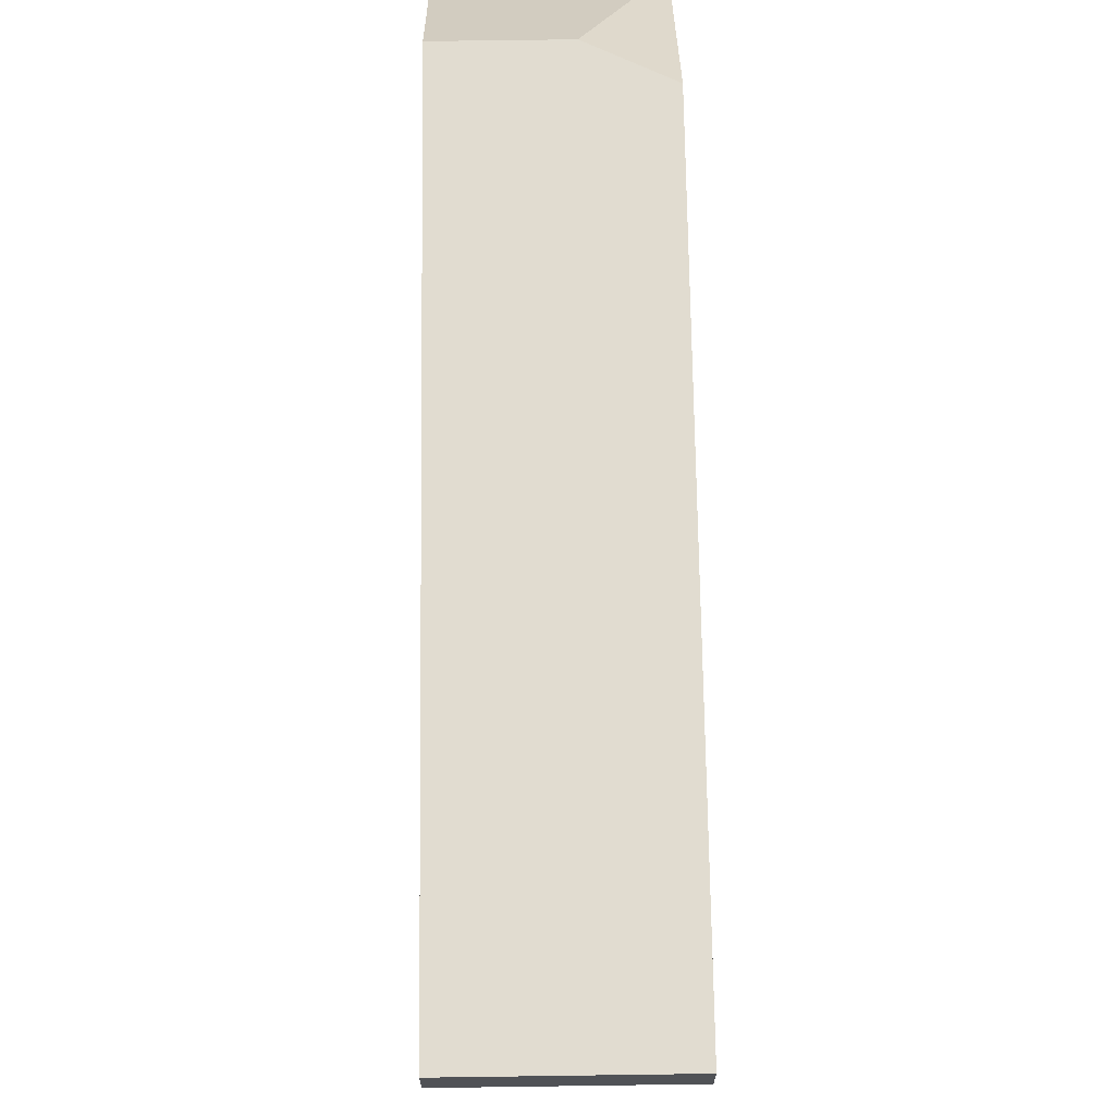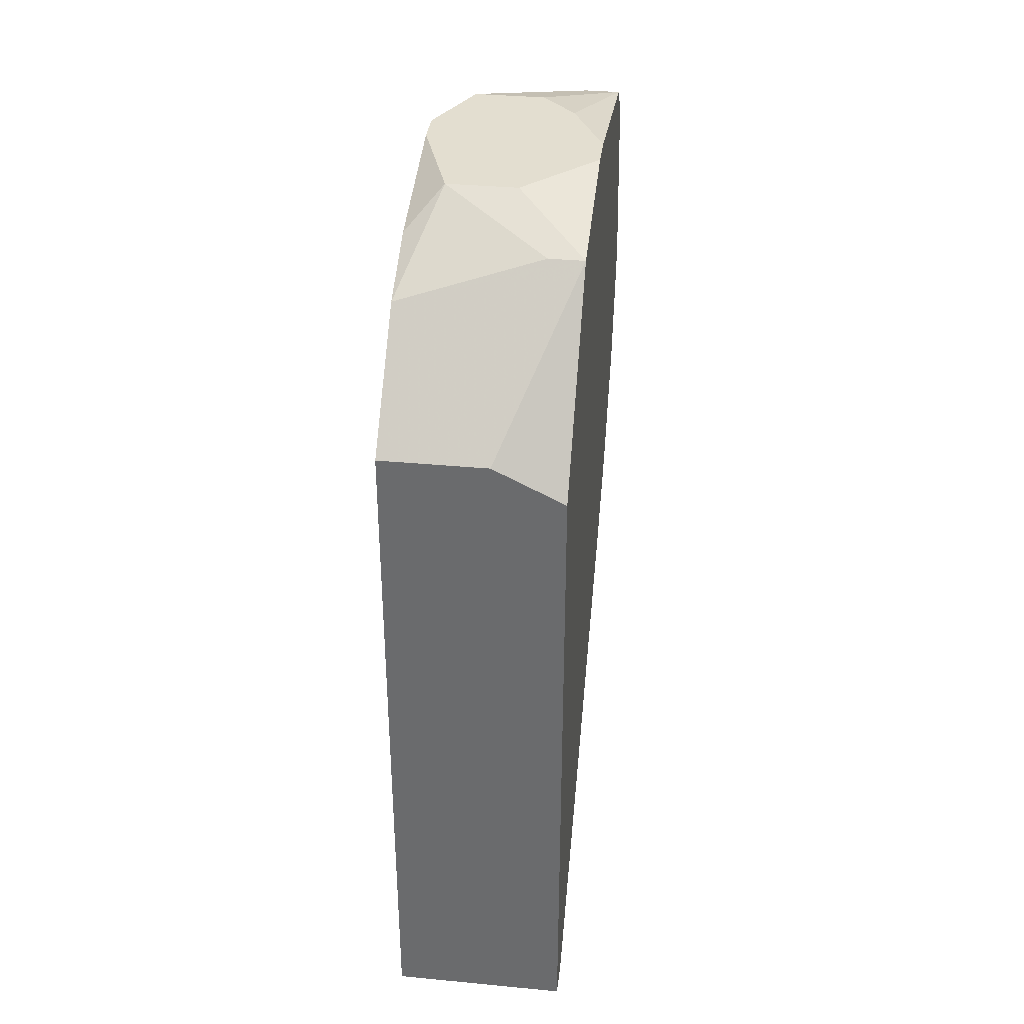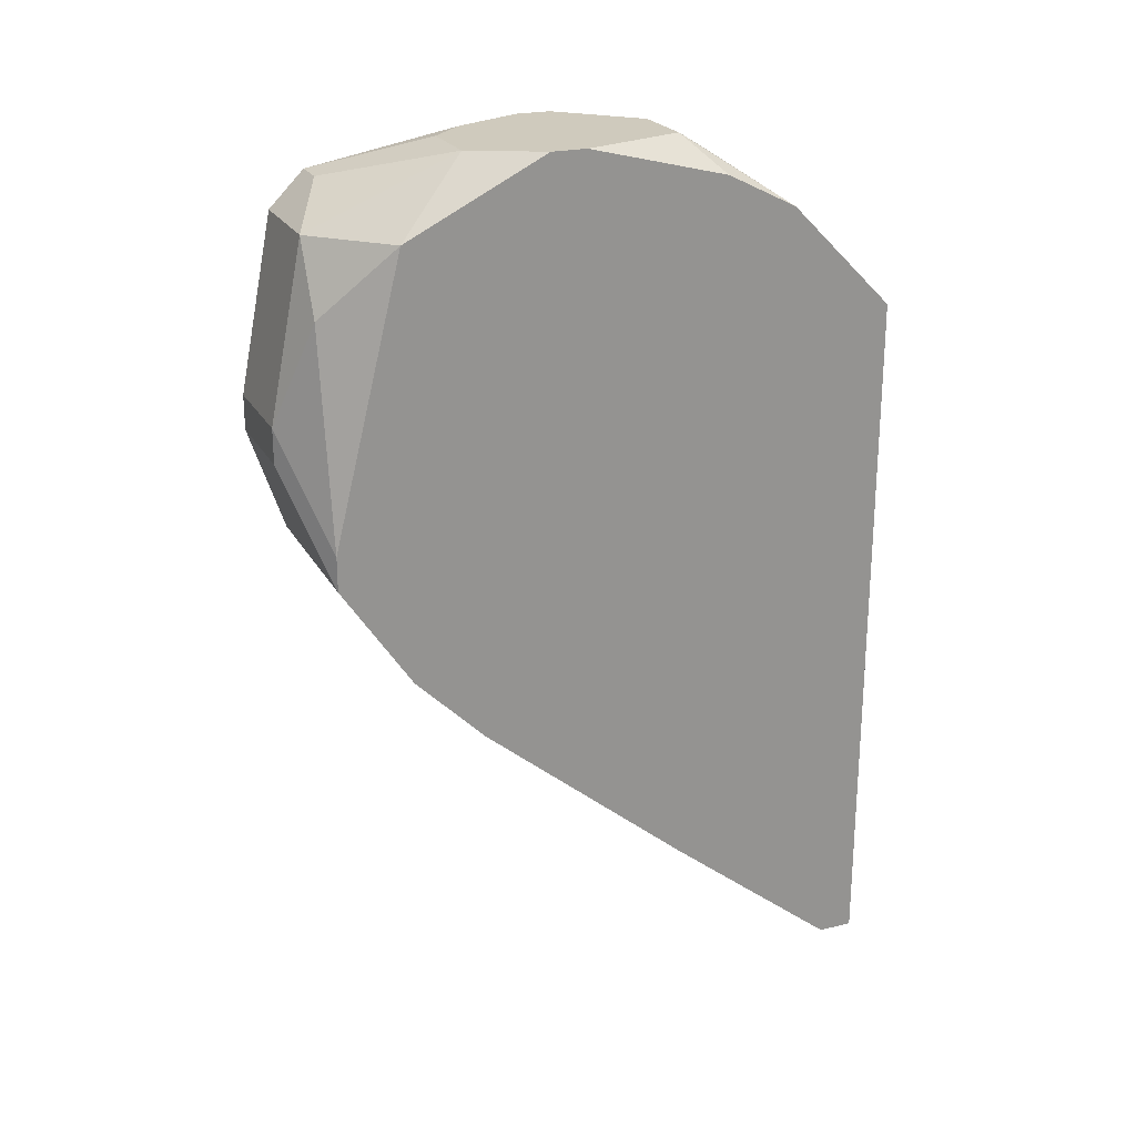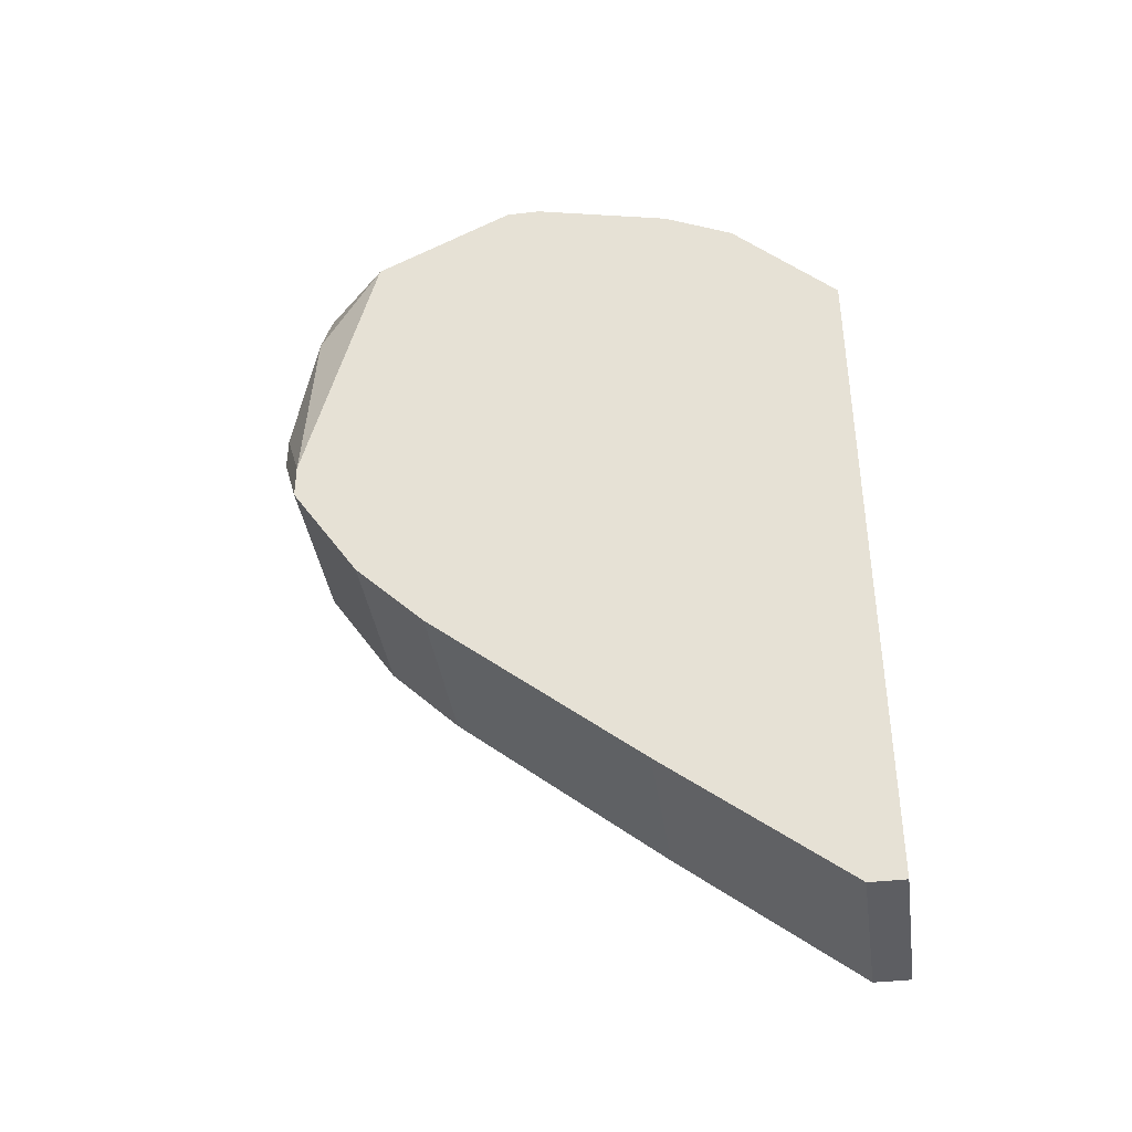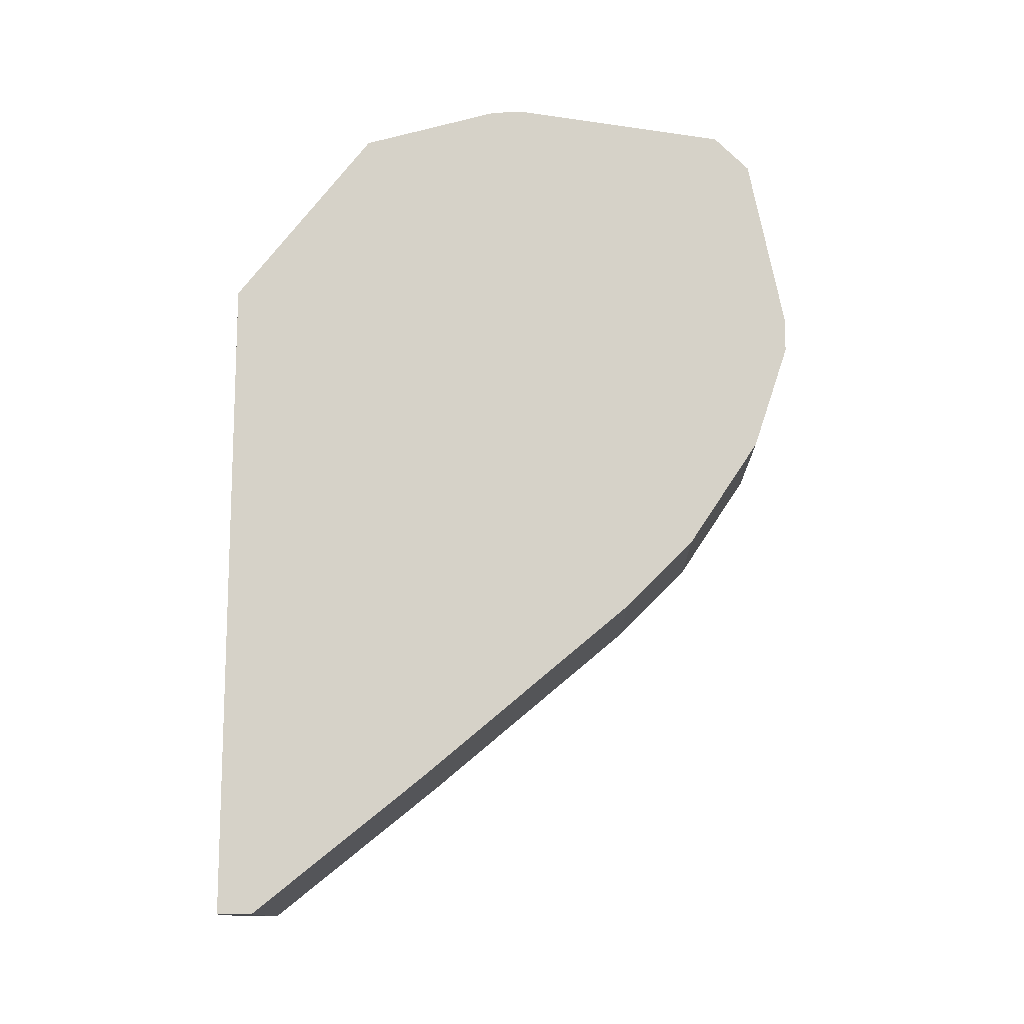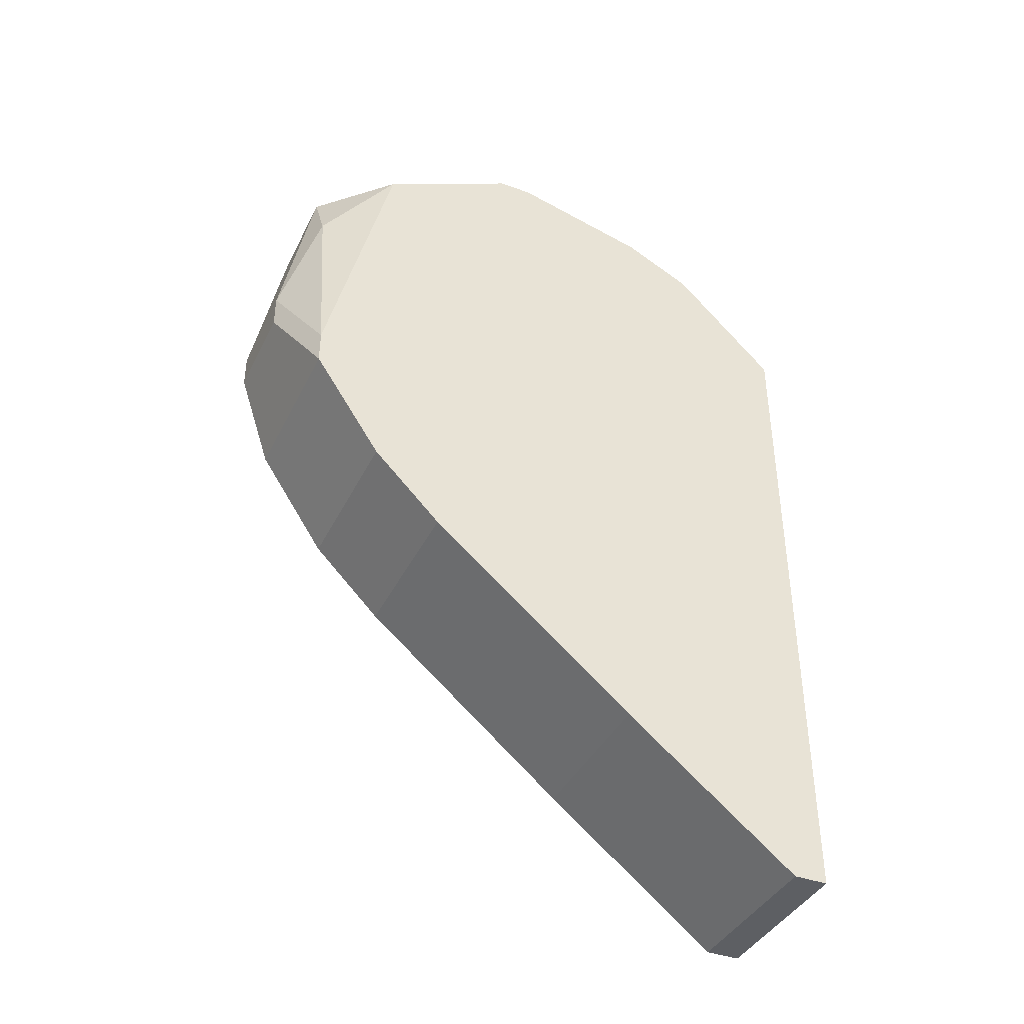
<metadata>
{"format":"obj","ext":"obj","renderer":"f3d","projection":"perspective","resolution":1024,"background":"white","views":[{"elev":69.4,"azim":-0.8,"up":"+Z"},{"elev":35.8,"azim":7.1,"up":"+Y"},{"elev":23.0,"azim":-112.5,"up":"+Y"},{"elev":-39.2,"azim":-81.7,"up":"+Y"},{"elev":-12.9,"azim":91.5,"up":"+Y"},{"elev":-40.0,"azim":-114.4,"up":"+Y"}]}
</metadata>
<code>
v -0.01364 -0.0153 0.007303
v -0.009353 0.006129 0.001302
v -0.009353 0.006129 0.0004452
v -0.01021 0.005271 0.004731
v -0.01364 -0.0153 0.00816
v -0.009353 0.005271 0.004731
v -0.01021 0.005271 -0.004698
v -0.009353 0.005271 -0.004698
v -0.009353 0.004414 -0.005556
v -0.009353 0.0009852 0.00816
v -0.009353 0.0001279 -0.006413
v -0.009353 -0.0007293 -0.006413
v -0.009353 -0.003301 -0.005556
v -0.009353 -0.005873 -0.003841
v -0.009353 -0.007587 -0.002127
v -0.009353 -0.01187 0.003017
v -0.01364 -0.01187 0.003017
v -0.009353 -0.0153 0.00816
v -0.009353 -0.0153 0.007303
v -0.01021 0.006129 -0.001269
v -0.01107 0.006129 0.003017
v -0.01107 0.006129 -0.002127
v -0.01192 0.004414 -0.005556
v -0.01107 0.001842 0.00816
v -0.01192 0.0001279 -0.006413
v -0.01192 -0.0007293 -0.006413
v -0.01278 0.006129 0.003017
v -0.01278 0.006129 -0.002127
v -0.01278 0.0027 -0.005556
v -0.01364 0.006129 0.0004452
v -0.01364 0.006129 -0.0004121
v -0.01364 0.005271 0.003874
v -0.01364 0.004414 0.005589
v -0.01364 0.004414 -0.003841
v -0.01364 0.001842 0.00816
v -0.01364 -0.002444 -0.005556
v -0.01364 -0.003301 -0.005556
v -0.01364 -0.005873 -0.003841
v -0.01364 -0.007587 -0.002127
f 34 31 28
f 34 28 23
f 19 18 5
f 19 5 1
f 24 35 5
f 24 5 18
f 24 18 10
f 24 10 6
f 7 23 28
f 9 23 7
f 9 7 8
f 25 23 9
f 25 9 11
f 29 34 23
f 29 23 25
f 38 14 15
f 38 15 39
f 38 37 13
f 38 13 14
f 26 25 11
f 26 11 12
f 26 12 13
f 26 13 37
f 36 29 25
f 36 25 26
f 36 26 37
f 36 34 29
f 16 19 1
f 16 1 17
f 16 17 39
f 16 39 15
f 22 8 7
f 22 7 28
f 30 32 27
f 33 35 24
f 33 24 6
f 33 27 32
f 33 32 30
f 33 30 31
f 33 31 34
f 33 34 36
f 33 36 37
f 33 37 38
f 33 38 39
f 33 39 17
f 33 17 1
f 33 1 5
f 33 5 35
f 2 21 6
f 2 6 10
f 2 10 18
f 2 18 19
f 2 19 16
f 2 16 15
f 2 15 14
f 2 14 13
f 2 13 12
f 2 12 11
f 2 11 9
f 2 9 8
f 2 8 3
f 20 22 28
f 20 28 31
f 20 31 30
f 20 30 27
f 20 27 21
f 20 21 2
f 20 2 3
f 20 3 8
f 20 8 22
f 4 33 6
f 4 6 21
f 4 21 27
f 4 27 33

</code>
